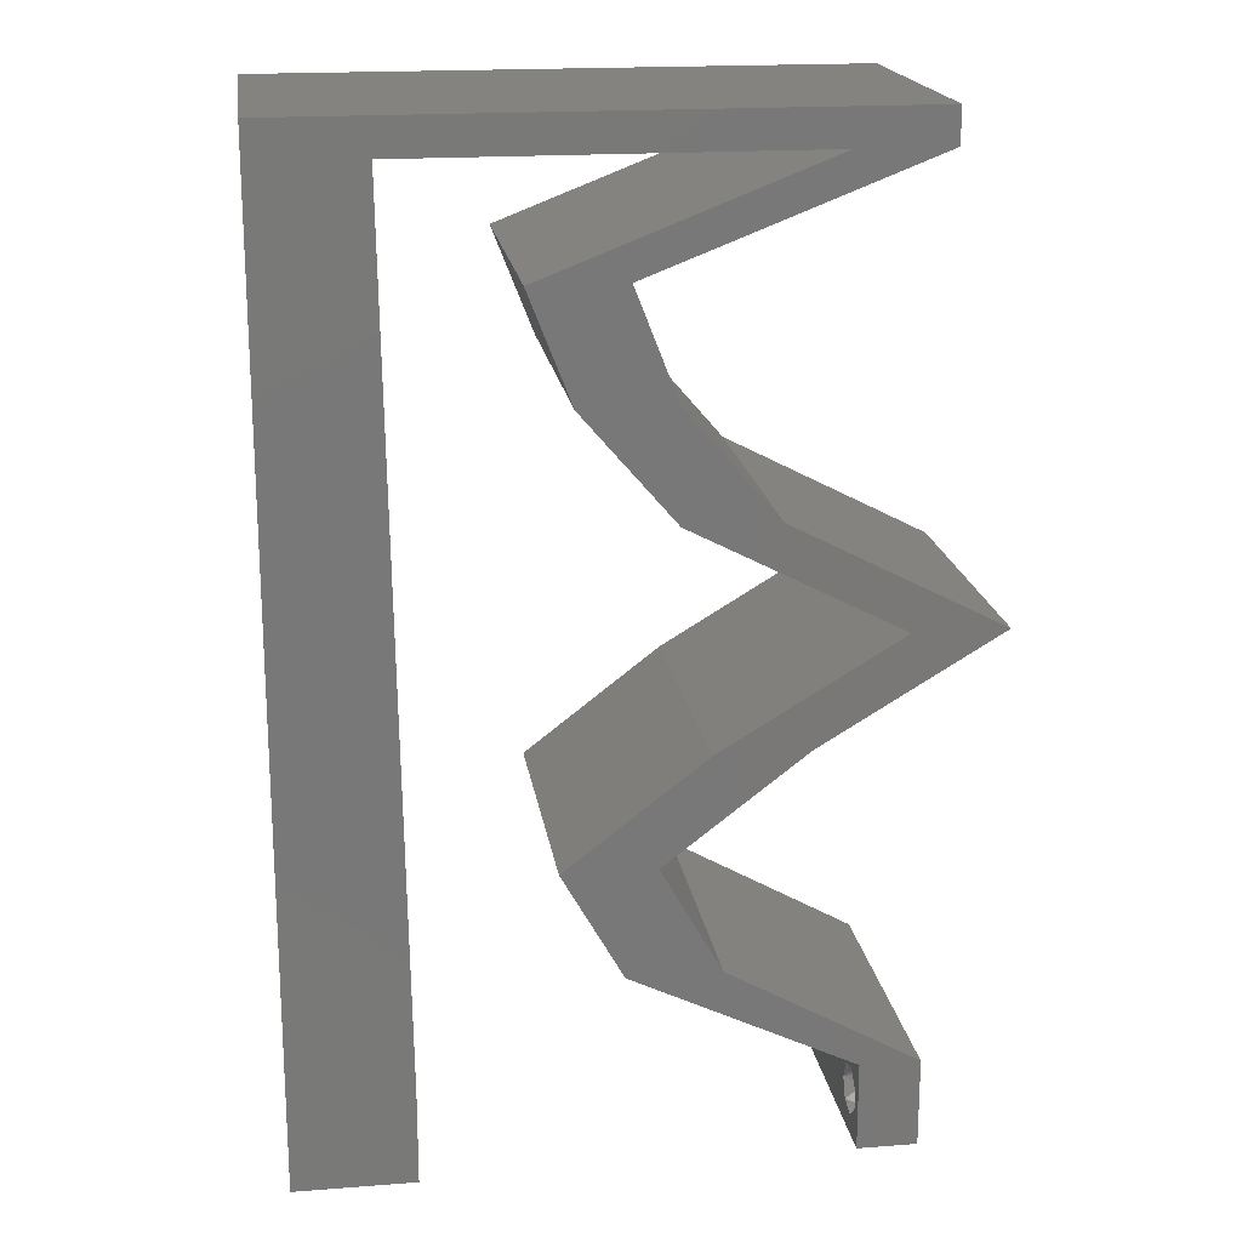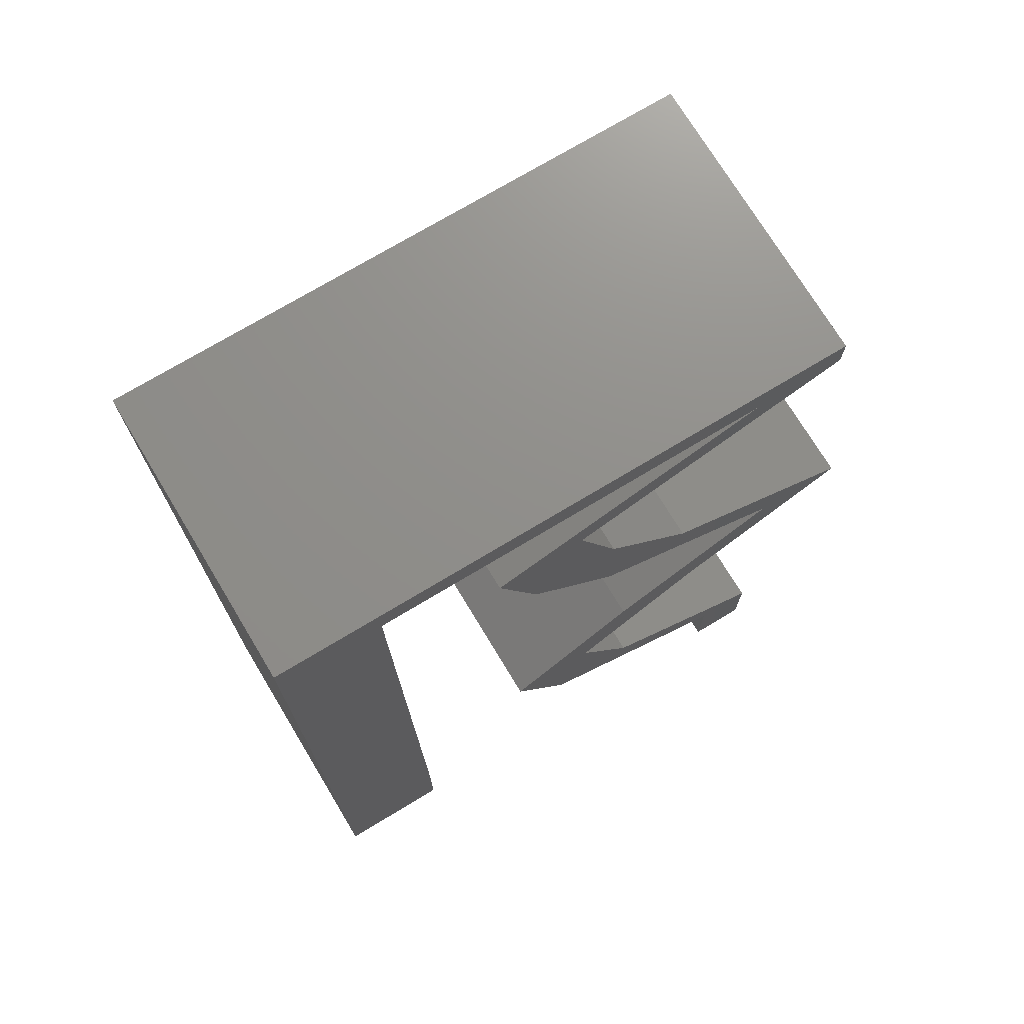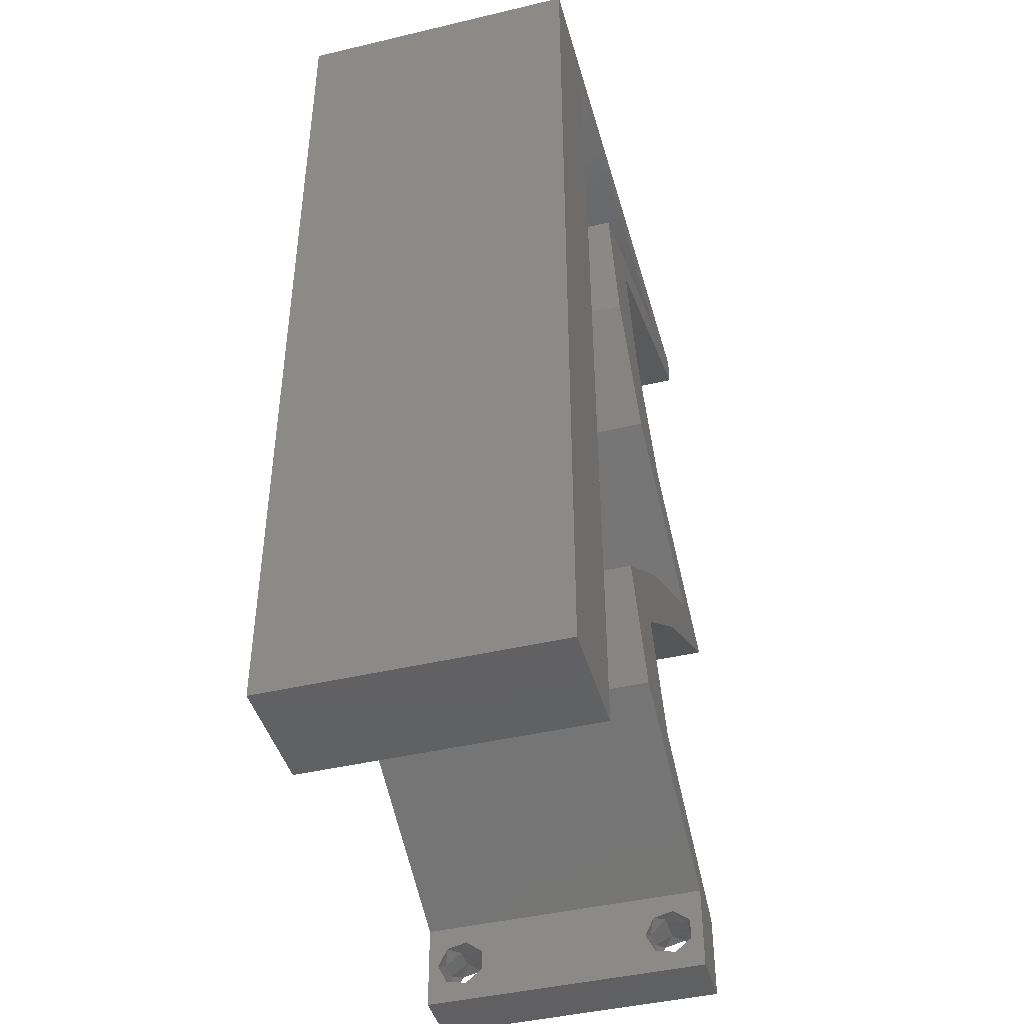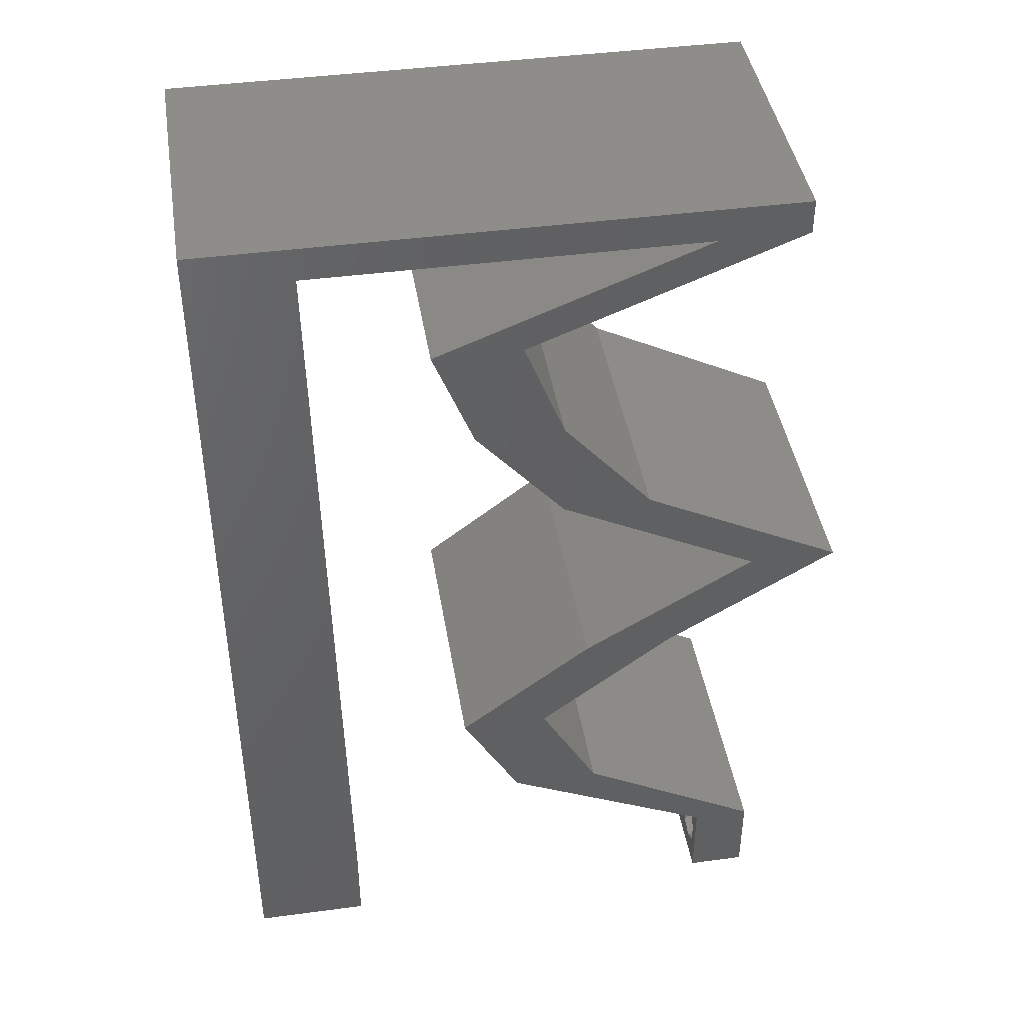
<metadata>
{"format":"stl","ext":"stl","renderer":"f3d","projection":"perspective","resolution":1024,"background":"white","views":[{"elev":18.9,"azim":-8.3,"up":"+Y"},{"elev":73.2,"azim":-31.1,"up":"+Y"},{"elev":-43.9,"azim":-74.5,"up":"+Y"},{"elev":42.5,"azim":-9.1,"up":"+Y"}]}
</metadata>
<code>
# stl→obj: 268 verts, 540 faces
v 0.04 0 0.01
v 0.04 -0.006 0.01
v 0.04 -0.003738 0.003932
v 0.04 -0.003 0.0159
v 0.04 -0.004657 0.002778
v 0.04 -0.006 0
v 0.04 -0.004329 0.00134
v 0.04 -0.001671 0.00134
v 0.04 0 0
v 0.04 -0.001343 0.002778
v 0.04 -0.003 0.0007
v 0.04 -0.002262 0.01913
v 0.04 -0.001343 0.01798
v 0.04 0 0.02
v 0.04 -0.004657 0.01798
v 0.04 -0.003738 0.01913
v 0.04 -0.006 0.02
v 0.04 -0.001671 0.01654
v 0.04 -0.004329 0.01654
v 0.04 -0.002262 0.003932
v 0.036 -0.006 0.01
v 0.036 0 0.01
v 0.036 -0.003738 0.003932
v 0.036 -0.003 0.0159
v 0.036 -0.004329 0.00134
v 0.036 -0.006 0
v 0.036 -0.004657 0.002778
v 0.036 -0.001343 0.002778
v 0.036 0 0
v 0.036 -0.001671 0.00134
v 0.036 -0.003 0.0007
v 0.036 -0.001343 0.01798
v 0.036 -0.002262 0.01913
v 0.036 0 0.02
v 0.036 -0.003738 0.01913
v 0.036 -0.004657 0.01798
v 0.036 -0.006 0.02
v 0.036 -0.004329 0.01654
v 0.036 -0.001671 0.01654
v 0.036 -0.002262 0.003932
v 0.02311 0.01441 0.02
v 0.01697 0.01441 0.02
v 0.02104 0.007205 0.02
v 0 -0.006 0.02
v 0.008 -0.006 0.02
v 0.004 -0.003 0.02
v 0.008 0 0.02
v 0 0 0.02
v 0.003955 0.005882 0.02
v 0.0263 0.02161 0.02
v 0.03244 0.02161 0.02
v 0.0323 0.02522 0.02
v 0.03387 0.05764 0.02
v 0.04 0.05764 0.02
v 0.04 0.06 0.02
v 0.007458 0.03458 0.02
v 0 0.036 0.02
v 0.003972 0.02923 0.02
v 0.007819 0.01153 0.02
v 0 0.012 0.02
v 0.003864 0.01765 0.02
v 0.038 -0.003 0.02
v 0.007639 0.02305 0.02
v 0 0.024 0.02
v 0.02458 0.05403 0.02
v 0.02142 0.05043 0.02
v 0.03071 0.05403 0.02
v 0.03359 0.003602 0.02
v 0.02852 0.003602 0.02
v 0.03 0.06 0.02
v 0.02494 0.05764 0.02
v 0.01 0.06 0.02
v 0.007096 0.05764 0.02
v 0.01602 0.05764 0.02
v 0.02 0.06 0.02
v 0 0.048 0.02
v 0 0.06 0.02
v 0.01811 0.04323 0.02
v 0.02424 0.04323 0.02
v 0.01529 0.05043 0.02
v 0.02429 0.03602 0.02
v 0.03042 0.03602 0.02
v 0.03129 0.03242 0.02
v 0.03743 0.03242 0.02
v 0.0383 0.02882 0.02
v 0.04443 0.02882 0.02
v 0.03844 0.02522 0.02
v 0.02717 0.007205 0.02
v 0.007277 0.04611 0.02
v 0 -0.006 0.01
v 0 -0.003 0.015
v 0 0 0.01
v 0 -0.006 0
v 0 -0.003 0.005
v 0 0 0
v 0.004 -0.006 0.015
v 0.008 -0.006 0.01
v 0.004 -0.006 0.005
v 0.008 -0.006 0
v 0 0.009 0.0114
v 0 0.06 0
v 0 0.051 0.0086
v 0 0.06 0.01
v 0 0.048 0
v 0 0.0415 0.009767
v 0 0.03 0.01
v 0 0.036 0
v 0 0.024 0
v 0 0.0185 0.01023
v 0 0.012 0
v 0 0.005337 0.005128
v 0 0.05466 0.01487
v 0.02311 0.01441 0
v 0.02104 0.007205 0
v 0.01697 0.01441 0
v 0.004 -0.003 0
v 0.008 0 0
v 0.003955 0.005882 0
v 0.0323 0.02522 0
v 0.03244 0.02161 0
v 0.0263 0.02161 0
v 0.03387 0.05764 0
v 0.04 0.06 0
v 0.04 0.05764 0
v 0.007458 0.03458 0
v 0.003972 0.02923 0
v 0.007819 0.01153 0
v 0.003864 0.01765 0
v 0.038 -0.003 0
v 0.007639 0.02305 0
v 0.02458 0.05403 0
v 0.03071 0.05403 0
v 0.02142 0.05043 0
v 0.03359 0.003602 0
v 0.02852 0.003602 0
v 0.03 0.06 0
v 0.02494 0.05764 0
v 0.01 0.06 0
v 0.01602 0.05764 0
v 0.007096 0.05764 0
v 0.02 0.06 0
v 0.02424 0.04323 0
v 0.01811 0.04323 0
v 0.01529 0.05043 0
v 0.03042 0.03602 0
v 0.02429 0.03602 0
v 0.03129 0.03242 0
v 0.03743 0.03242 0
v 0.04443 0.02882 0
v 0.0383 0.02882 0
v 0.03844 0.02522 0
v 0.02717 0.007205 0
v 0.007277 0.04611 0
v 0.008 0 0.01
v 0.008 -0.003 0.015
v 0.008 -0.003 0.005
v 0.015 0.06 0.01134
v 0.025 0.06 0.008977
v 0.006575 0.06 0.007337
v 0.03344 0.06 0.01273
v 0.04 0.06 0.01
v 0.03407 0.06 0.005945
v 0.005798 0.06 0.01422
v 0.04 0.05764 0.01
v 0.03347 0.0551 0.01287
v 0.02841 0.05314 0.007509
v 0.02142 0.05043 0.01
v 0.0348 0.05562 0.005596
v 0.02689 0.05255 0.01413
v 0.02283 0.04683 0.015
v 0.02424 0.04323 0.01
v 0.02283 0.04683 0.005
v 0.02733 0.03963 0.015
v 0.03042 0.03602 0.01
v 0.02733 0.03963 0.005
v 0.03728 0.0325 0.007974
v 0.04443 0.02882 0.01
v 0.03505 0.03364 0.01439
v 0.03973 0.03124 0.01447
v 0.04048 0.02645 0.004909
v 0.03664 0.02414 0.004827
v 0.03244 0.02161 0.01
v 0.04047 0.02644 0.01472
v 0.03664 0.02414 0.01477
v 0.03848 0.02524 0.009719
v 0.02777 0.01801 0.005916
v 0.02777 0.01801 0.01398
v 0.02311 0.01441 0.01
v 0.02514 0.01081 0.015
v 0.02717 0.007205 0.01
v 0.02514 0.01081 0.005
v 0.03345 0.003676 0.007482
v 0.03109 0.005002 0.0146
v 0.03551 0.002522 0.01469
v 0.02913 0.00331 0.007888
v 0.02104 0.007205 0.01
v 0.02624 0.004701 0.01426
v 0.0312 0.00231 0.01434
v 0.01901 0.01081 0.015
v 0.01697 0.01441 0.01
v 0.01901 0.01081 0.005
v 0.02164 0.01801 0.005916
v 0.02164 0.01801 0.01398
v 0.0263 0.02161 0.01
v 0.03051 0.02414 0.004827
v 0.03435 0.02645 0.004909
v 0.0383 0.02882 0.01
v 0.0305 0.02414 0.01477
v 0.03434 0.02644 0.01472
v 0.03234 0.02524 0.009719
v 0.03144 0.03235 0.007974
v 0.02429 0.03602 0.01
v 0.03368 0.0312 0.01439
v 0.029 0.0336 0.01447
v 0.0212 0.03963 0.015
v 0.01811 0.04323 0.01
v 0.0212 0.03963 0.005
v 0.01529 0.05043 0.01
v 0.0167 0.04683 0.015
v 0.0167 0.04683 0.005
v 0.03387 0.05764 0.01
v 0.02734 0.0551 0.01287
v 0.02228 0.05314 0.007509
v 0.02866 0.05562 0.005596
v 0.02075 0.05255 0.01413
v 0.01375 0.05764 0.007181
v 0.007096 0.05764 0.01
v 0.02027 0.05764 0.01276
v 0.02761 0.05764 0.01373
v 0.02699 0.05764 0.006866
v 0.01285 0.05764 0.01399
v 0.02048 0.05764 0.005325
v 0.007232 0.04899 0.008325
v 0.007864 0.008647 0.008325
v 0.007375 0.03987 0.009718
v 0.007721 0.01777 0.009718
v 0.007548 0.02882 0.009984
v 0.007914 0.005454 0.015
v 0.0385 -0.002262 0.01607
v 0.03873 -0.003738 0.01607
v 0.03726 -0.003758 0.01608
v 0.03712 -0.002262 0.01607
v 0.03727 -0.004657 0.01722
v 0.03873 -0.004329 0.01866
v 0.03875 -0.004657 0.01722
v 0.03725 -0.004329 0.01866
v 0.03727 -0.001671 0.01866
v 0.03875 -0.001671 0.01866
v 0.03802 -0.003011 0.0193
v 0.03915 -0.003 0.0193
v 0.03686 -0.002995 0.0193
v 0.03798 -0.00134 0.01723
v 0.03687 -0.001344 0.01722
v 0.03914 -0.001343 0.01722
v 0.0375 -0.003738 0.0008684
v 0.03727 -0.002262 0.0008684
v 0.03874 -0.002242 0.0008785
v 0.03888 -0.003738 0.0008684
v 0.03727 -0.004329 0.00346
v 0.03873 -0.003 0.0041
v 0.03875 -0.004329 0.00346
v 0.03873 -0.001343 0.002022
v 0.03727 -0.001671 0.00346
v 0.03725 -0.001343 0.002022
v 0.03725 -0.003 0.0041
v 0.03875 -0.001671 0.00346
v 0.03873 -0.004657 0.002022
v 0.03725 -0.004657 0.002022
f 1 2 3
f 1 4 2
f 5 6 7
f 8 9 10
f 6 11 7
f 8 11 9
f 12 13 14
f 15 16 17
f 16 14 17
f 12 14 16
f 6 9 11
f 5 2 6
f 14 18 1
f 13 18 14
f 2 19 17
f 19 15 17
f 9 1 10
f 1 18 4
f 4 19 2
f 20 1 3
f 10 1 20
f 3 2 5
f 21 22 23
f 24 22 21
f 25 26 27
f 28 29 30
f 31 26 25
f 30 29 31
f 32 33 34
f 35 36 37
f 37 34 35
f 37 36 38
f 35 34 33
f 34 39 32
f 29 26 31
f 27 26 21
f 37 38 21
f 34 22 39
f 22 29 28
f 21 38 24
f 39 22 24
f 21 23 27
f 23 22 40
f 40 22 28
f 41 42 43
f 44 45 46
f 47 48 46
f 48 47 49
f 50 51 52
f 53 54 55
f 56 57 58
f 59 60 49
f 60 59 61
f 37 17 62
f 14 34 62
f 63 64 61
f 64 63 58
f 45 47 46
f 48 44 46
f 60 48 49
f 65 66 67
f 17 14 62
f 14 68 34
f 34 37 62
f 68 69 34
f 70 71 53
f 67 53 65
f 72 73 74
f 47 59 49
f 64 60 61
f 57 64 58
f 75 72 74
f 70 75 71
f 75 74 71
f 63 56 58
f 59 63 61
f 76 73 77
f 73 72 77
f 70 53 55
f 54 53 67
f 66 78 79
f 80 78 66
f 66 65 80
f 79 81 82
f 78 81 79
f 82 81 83
f 84 82 83
f 84 85 86
f 86 85 87
f 51 50 41
f 51 87 52
f 88 41 43
f 50 42 41
f 69 88 43
f 68 88 69
f 85 84 83
f 87 85 52
f 73 76 89
f 76 57 89
f 57 56 89
f 90 91 92
f 48 91 44
f 93 94 95
f 92 94 90
f 44 91 90
f 92 91 48
f 90 94 93
f 95 94 92
f 45 96 97
f 90 96 44
f 93 98 90
f 97 98 99
f 44 96 45
f 97 96 90
f 99 98 93
f 90 98 97
f 48 100 92
f 101 102 103
f 104 102 101
f 60 100 48
f 105 106 57
f 107 106 105
f 107 105 104
f 57 106 64
f 108 106 107
f 109 106 108
f 64 109 60
f 76 105 57
f 110 109 108
f 64 106 109
f 95 111 110
f 77 112 76
f 76 102 105
f 110 100 109
f 110 111 100
f 76 112 102
f 109 100 60
f 105 102 104
f 103 112 77
f 92 111 95
f 100 111 92
f 102 112 103
f 113 114 115
f 93 116 99
f 117 116 95
f 95 118 117
f 119 120 121
f 122 123 124
f 125 126 107
f 127 118 110
f 110 128 127
f 26 129 6
f 9 129 29
f 130 128 108
f 108 126 130
f 99 116 117
f 95 116 93
f 110 118 95
f 131 132 133
f 6 129 9
f 9 29 134
f 29 129 26
f 134 29 135
f 136 122 137
f 132 131 122
f 138 139 140
f 117 118 127
f 108 128 110
f 107 126 108
f 141 139 138
f 136 137 141
f 141 137 139
f 130 126 125
f 127 128 130
f 140 104 101
f 101 138 140
f 136 123 122
f 124 132 122
f 133 142 143
f 144 133 143
f 133 144 131
f 142 145 146
f 143 142 146
f 145 147 146
f 148 147 145
f 148 149 150
f 150 149 151
f 120 113 121
f 151 120 119
f 152 114 113
f 121 113 115
f 135 114 152
f 135 152 134
f 150 147 148
f 151 119 150
f 140 153 104
f 104 153 107
f 153 125 107
f 154 155 97
f 45 155 47
f 117 156 99
f 97 156 154
f 47 155 154
f 97 155 45
f 99 156 97
f 154 156 117
f 138 157 141
f 70 158 75
f 157 158 141
f 75 158 157
f 138 159 157
f 70 160 158
f 141 158 136
f 75 157 72
f 101 159 138
f 103 159 101
f 55 160 70
f 161 160 55
f 158 162 136
f 157 163 72
f 160 162 158
f 159 163 157
f 136 162 123
f 123 162 161
f 77 163 103
f 72 163 77
f 103 163 159
f 161 162 160
f 161 55 54
f 164 161 54
f 124 123 161
f 124 161 164
f 54 165 164
f 132 166 133
f 133 166 167
f 67 165 54
f 164 168 124
f 124 168 132
f 167 169 66
f 66 169 67
f 165 168 164
f 167 166 169
f 166 168 165
f 166 165 169
f 132 168 166
f 169 165 67
f 66 170 167
f 171 170 79
f 142 172 171
f 167 172 133
f 79 170 66
f 167 170 171
f 133 172 142
f 171 172 167
f 79 173 171
f 174 173 82
f 171 175 142
f 145 175 174
f 171 173 174
f 142 175 145
f 82 173 79
f 174 175 171
f 148 176 149
f 145 176 148
f 149 176 177
f 174 176 145
f 82 178 174
f 177 179 86
f 86 179 84
f 84 178 82
f 178 176 174
f 178 179 176
f 176 179 177
f 84 179 178
f 177 180 149
f 120 181 182
f 86 183 177
f 182 184 51
f 51 184 87
f 87 183 86
f 151 181 120
f 149 180 151
f 184 183 87
f 184 185 183
f 151 180 181
f 182 185 184
f 183 185 177
f 181 180 185
f 182 181 185
f 185 180 177
f 120 186 113
f 41 187 51
f 51 187 182
f 188 187 41
f 187 186 182
f 188 186 187
f 182 186 120
f 113 186 188
f 41 189 188
f 190 189 88
f 188 191 113
f 152 191 190
f 188 189 190
f 88 189 41
f 113 191 152
f 190 191 188
f 152 192 134
f 134 192 9
f 190 192 152
f 9 192 1
f 88 193 190
f 1 194 14
f 14 194 68
f 68 193 88
f 192 193 194
f 194 193 68
f 1 192 194
f 190 193 192
f 2 17 37
f 21 2 37
f 26 6 2
f 26 2 21
f 135 195 114
f 114 195 196
f 29 195 135
f 22 195 29
f 196 197 43
f 34 198 22
f 43 197 69
f 195 197 196
f 69 198 34
f 198 195 22
f 198 197 195
f 69 197 198
f 43 199 196
f 200 199 42
f 115 201 200
f 196 201 114
f 196 199 200
f 42 199 43
f 114 201 115
f 200 201 196
f 115 202 121
f 50 203 42
f 42 203 200
f 204 202 203
f 204 203 50
f 203 202 200
f 200 202 115
f 121 202 204
f 204 205 121
f 150 206 207
f 50 208 204
f 207 209 85
f 85 209 52
f 52 208 50
f 119 206 150
f 121 205 119
f 52 209 208
f 209 210 208
f 205 206 119
f 207 210 209
f 208 210 204
f 210 206 205
f 210 205 204
f 207 206 210
f 147 211 146
f 150 211 147
f 146 211 212
f 207 211 150
f 85 213 207
f 212 214 81
f 81 214 83
f 83 213 85
f 213 211 207
f 213 214 211
f 211 214 212
f 83 214 213
f 81 215 212
f 216 215 78
f 212 217 146
f 143 217 216
f 216 217 212
f 78 215 81
f 212 215 216
f 146 217 143
f 218 219 80
f 78 219 216
f 144 220 218
f 216 220 143
f 80 219 78
f 216 219 218
f 143 220 144
f 218 220 216
f 221 222 53
f 144 223 131
f 218 223 144
f 53 222 65
f 122 224 221
f 131 224 122
f 80 225 218
f 65 225 80
f 221 224 222
f 225 223 218
f 222 224 223
f 225 222 223
f 223 224 131
f 65 222 225
f 139 226 140
f 140 226 227
f 74 228 71
f 53 229 221
f 221 230 122
f 71 229 53
f 122 230 137
f 74 231 228
f 227 231 73
f 137 232 139
f 228 231 226
f 232 226 139
f 232 230 228
f 228 229 71
f 73 231 74
f 230 229 228
f 228 226 232
f 137 230 232
f 221 229 230
f 226 231 227
f 89 233 73
f 227 233 140
f 117 234 154
f 140 233 153
f 127 234 117
f 153 235 125
f 130 236 127
f 63 237 56
f 235 237 125
f 130 237 236
f 56 237 235
f 236 237 63
f 125 237 130
f 56 235 89
f 59 236 63
f 59 238 234
f 235 233 89
f 59 234 236
f 47 238 59
f 153 233 235
f 236 234 127
f 154 238 47
f 234 238 154
f 73 233 227
f 24 4 239
f 4 24 240
f 240 24 241
f 24 239 242
f 243 244 245
f 244 243 246
f 240 243 245
f 247 248 249
f 243 240 241
f 249 248 250
f 247 249 251
f 242 252 253
f 239 252 242
f 244 246 249
f 16 15 244
f 38 36 243
f 33 32 247
f 244 15 245
f 243 36 246
f 13 12 248
f 15 19 245
f 36 35 246
f 19 4 240
f 19 240 245
f 248 247 252
f 239 18 254
f 244 249 250
f 252 239 254
f 38 243 241
f 249 246 251
f 16 244 250
f 33 247 251
f 246 35 251
f 248 12 250
f 247 32 253
f 13 248 254
f 4 18 239
f 252 247 253
f 39 24 242
f 248 252 254
f 39 242 253
f 35 33 251
f 12 16 250
f 32 39 253
f 18 13 254
f 24 38 241
f 11 31 255
f 31 11 256
f 256 11 257
f 11 255 258
f 259 260 261
f 262 263 264
f 260 259 265
f 263 262 266
f 260 263 266
f 263 260 265
f 256 262 264
f 267 259 261
f 259 267 268
f 262 256 257
f 267 255 268
f 255 267 258
f 40 28 263
f 20 3 260
f 27 23 259
f 8 10 262
f 263 28 264
f 260 3 261
f 20 260 266
f 40 263 265
f 259 23 265
f 262 10 266
f 28 30 264
f 3 5 261
f 10 20 266
f 23 40 265
f 30 31 256
f 27 259 268
f 30 256 264
f 255 25 268
f 25 27 268
f 5 7 267
f 5 267 261
f 8 262 257
f 267 7 258
f 31 25 255
f 7 11 258
f 11 8 257

</code>
